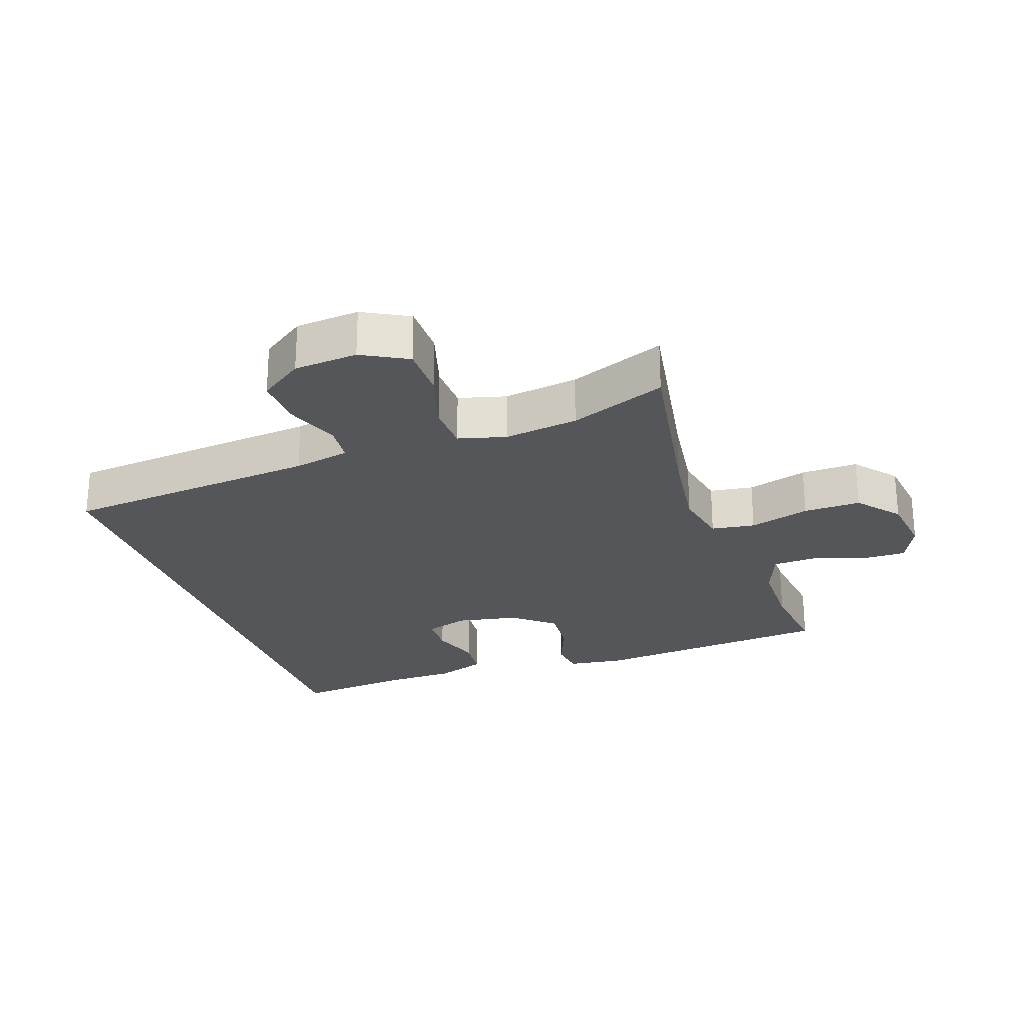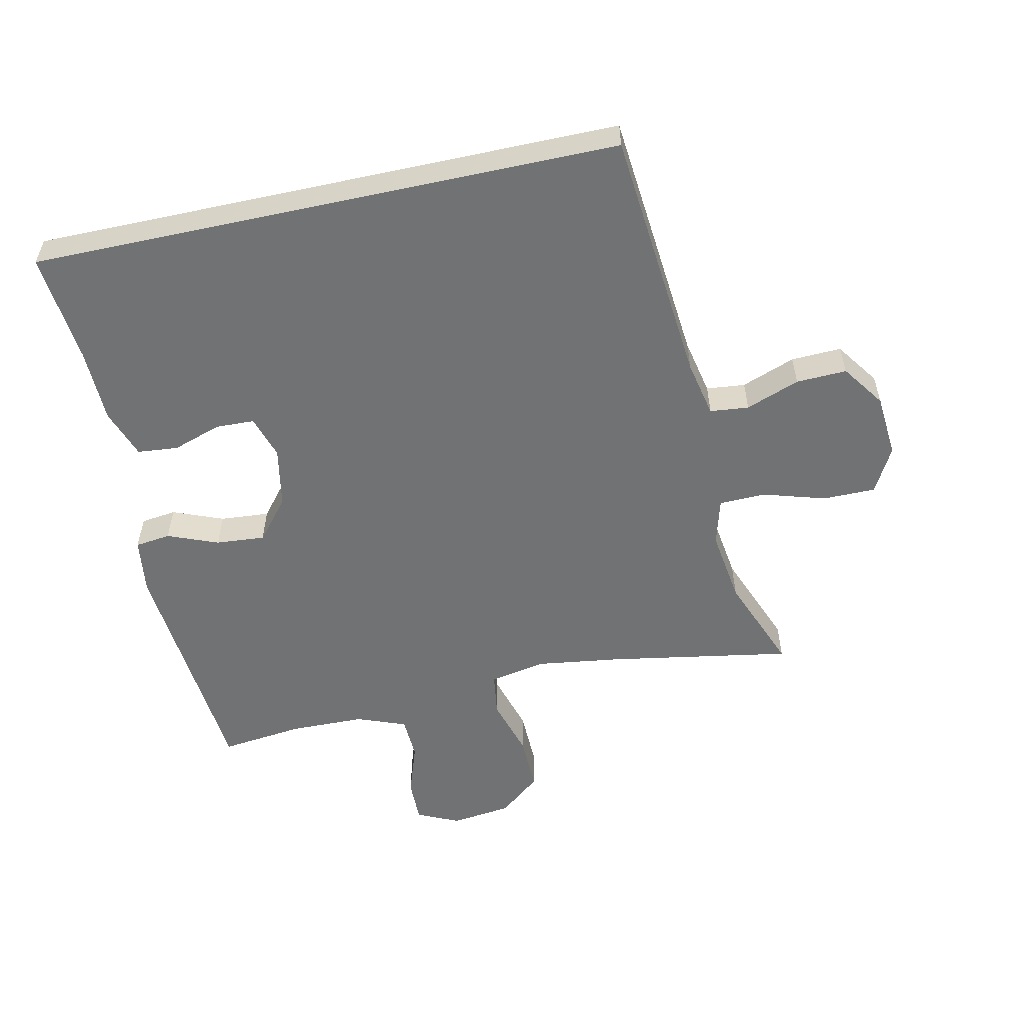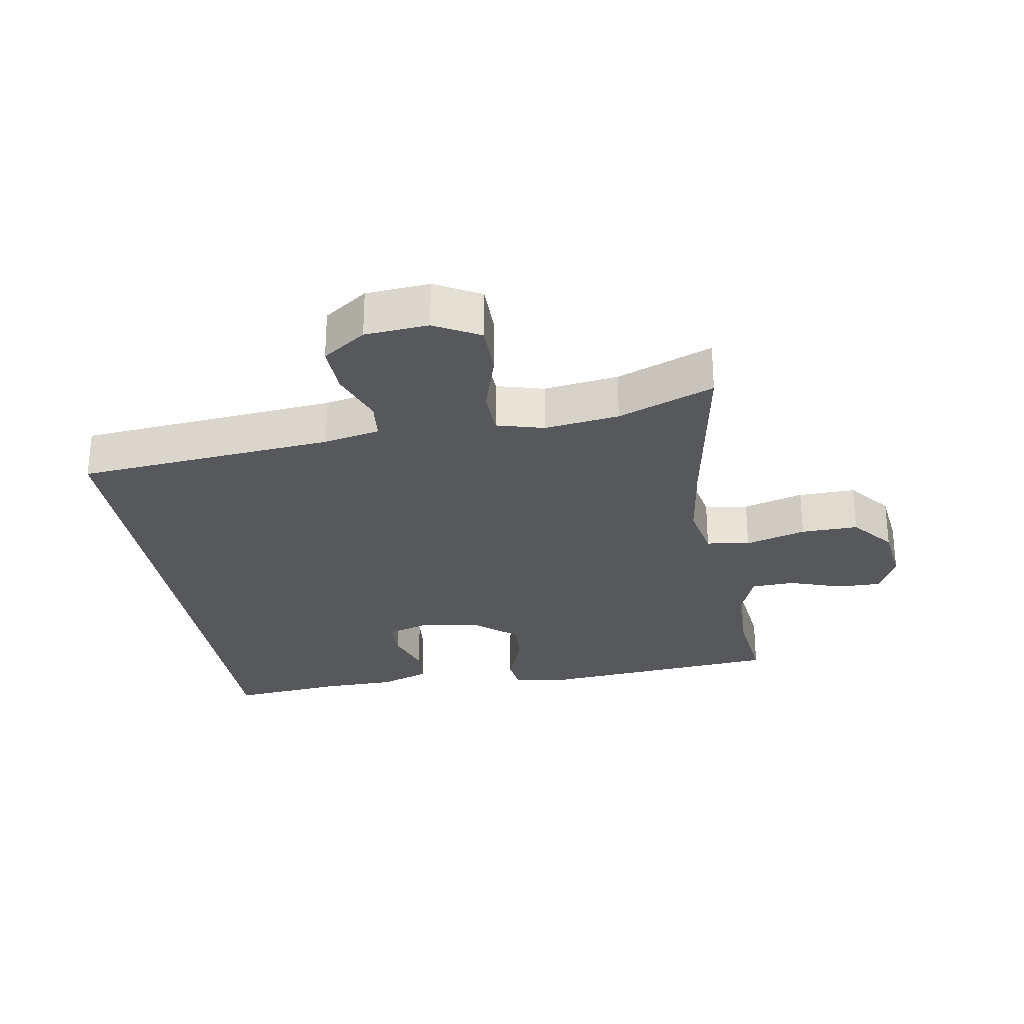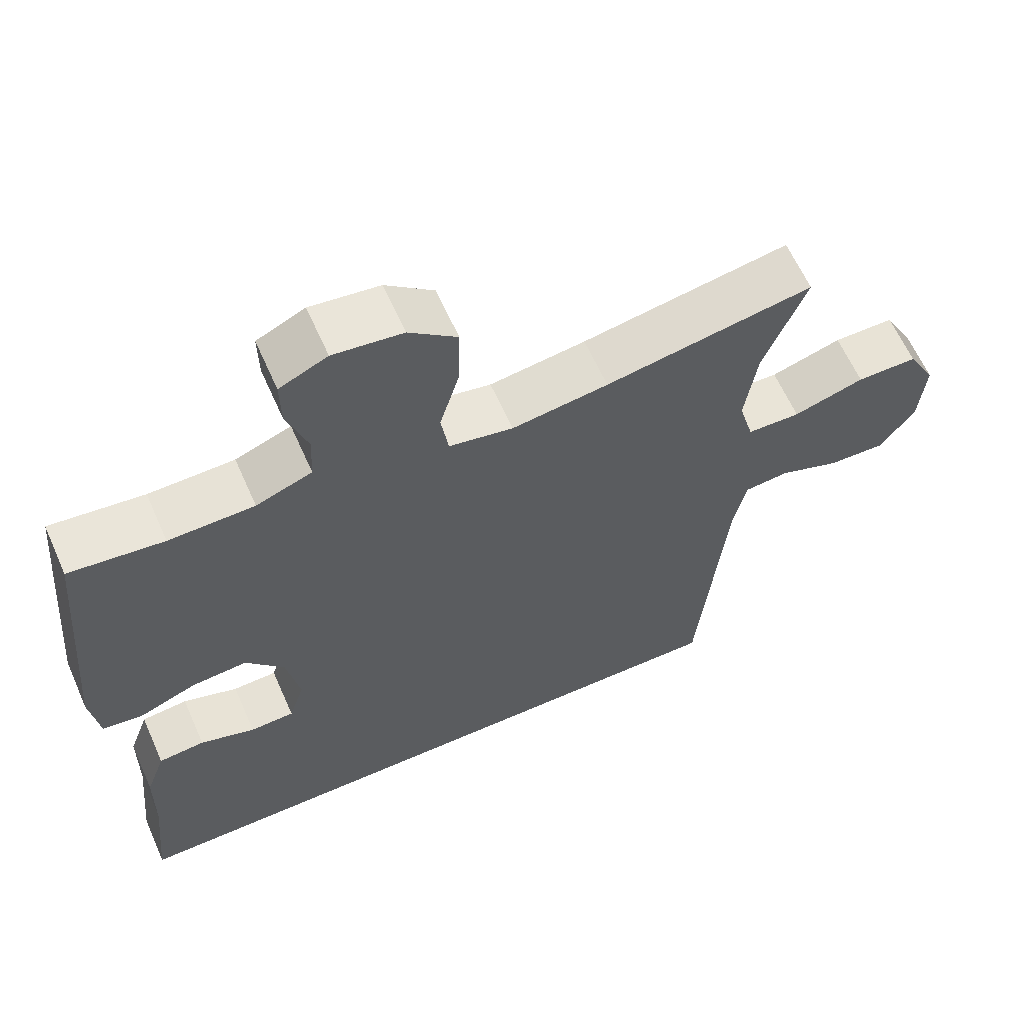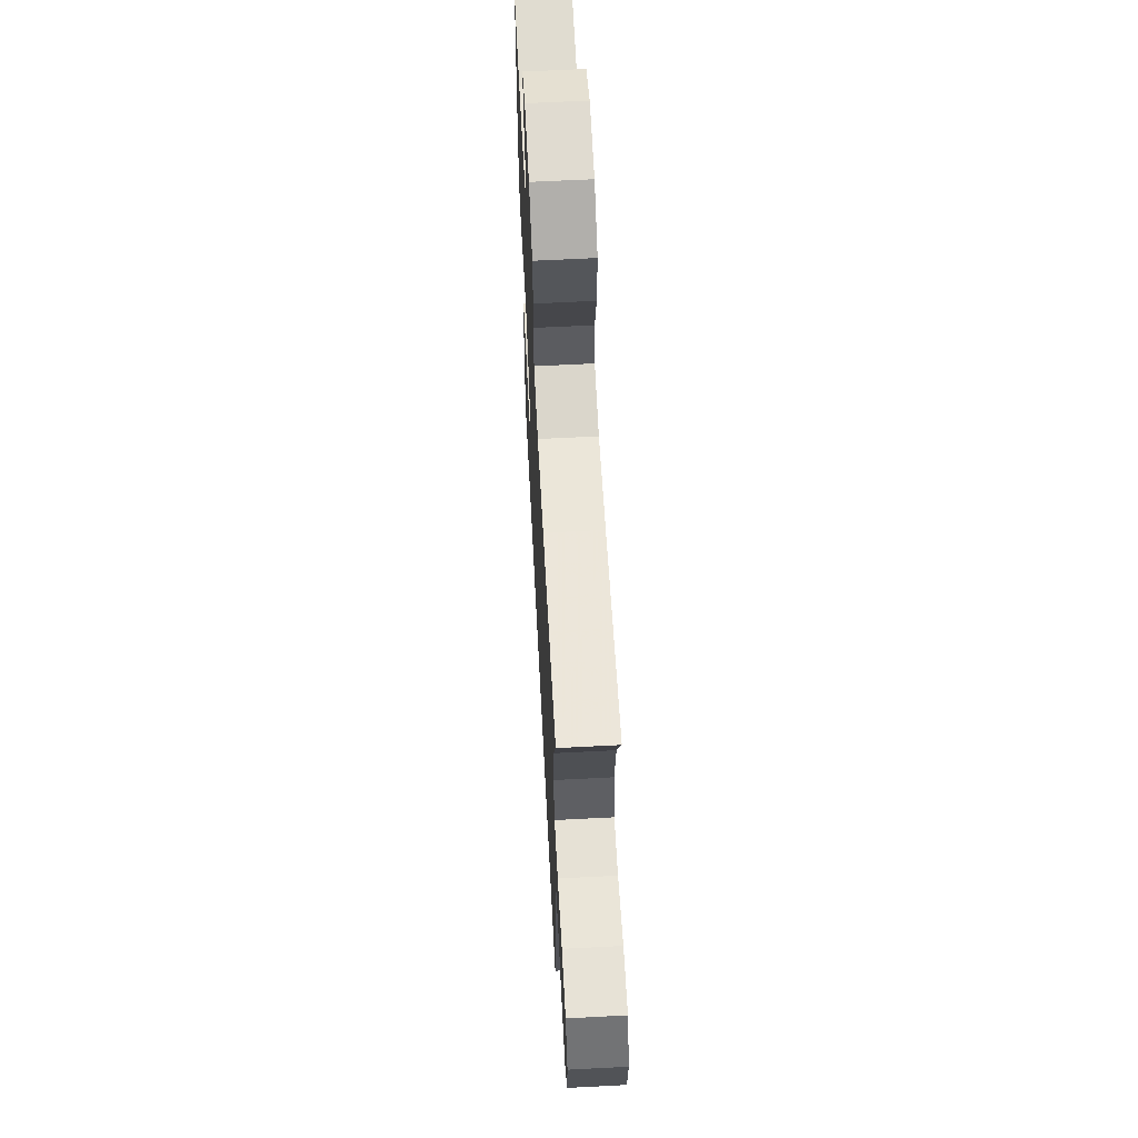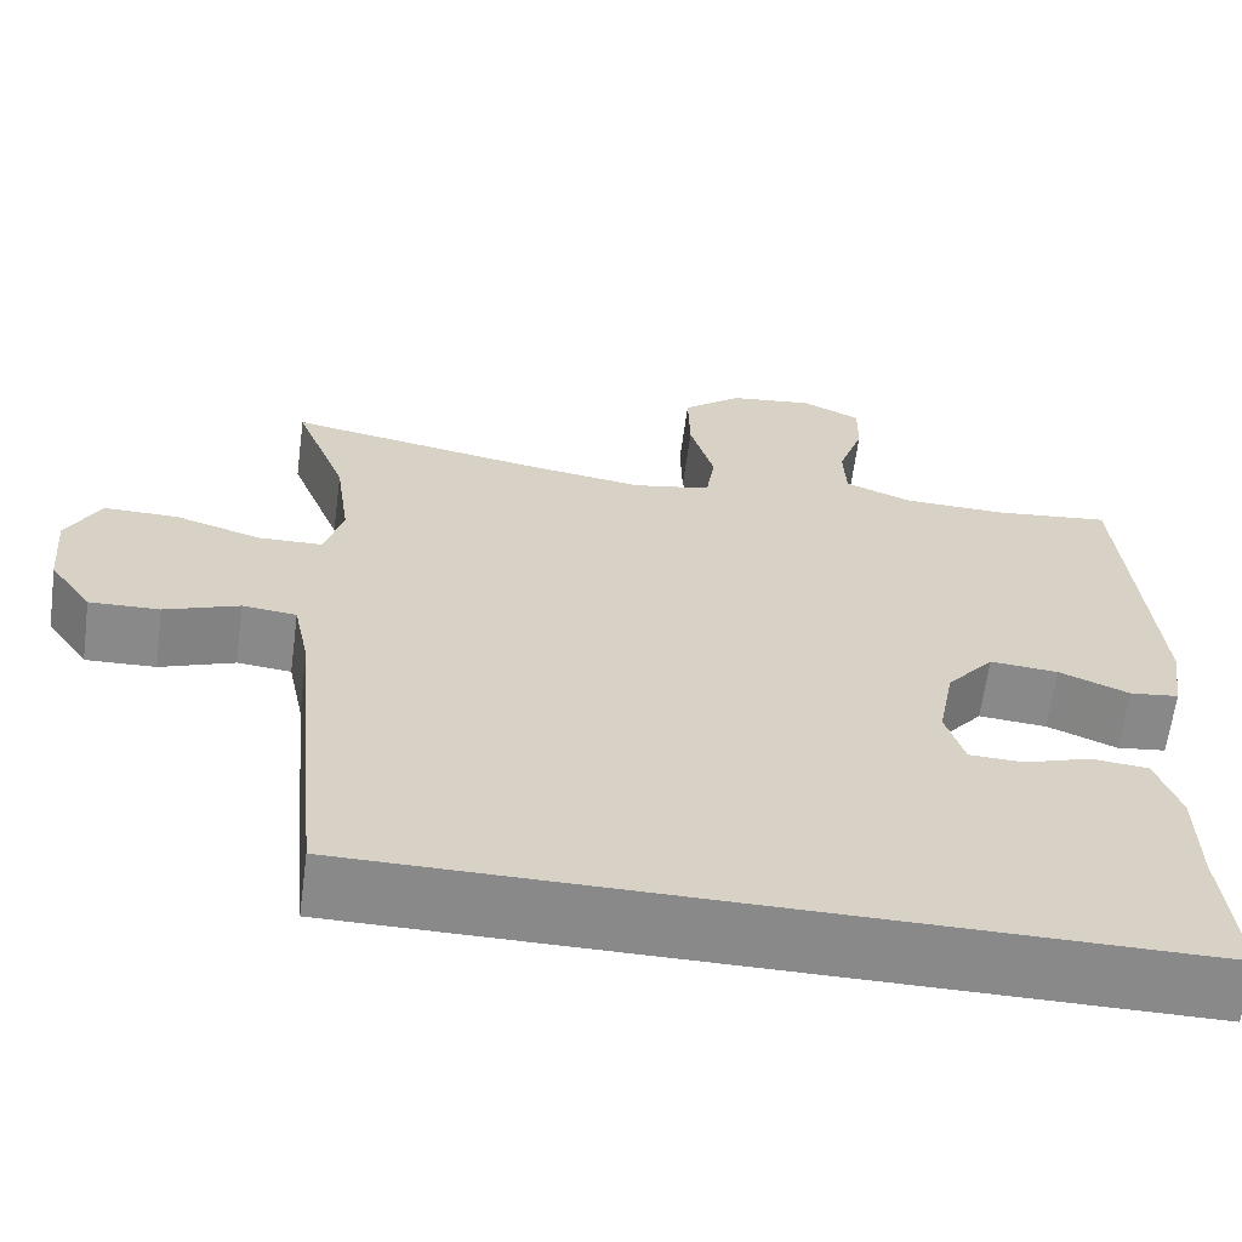
<metadata>
{"format":"obj","ext":"obj","renderer":"f3d","projection":"perspective","resolution":1024,"background":"white","views":[{"elev":-25.2,"azim":-70.7,"up":"+Y"},{"elev":-55.4,"azim":-167.7,"up":"+Y"},{"elev":-28.0,"azim":-80.5,"up":"+Y"},{"elev":62.5,"azim":156.1,"up":"+Z"},{"elev":62.9,"azim":-93.0,"up":"+Z"},{"elev":-63.2,"azim":-7.6,"up":"+Z"}]}
</metadata>
<code>
v -0.403 0.07 -0.5
v -0.44 0.07 -0.103
v -0.458 0.07 -0.016
v -0.518 0.07 -0.01
v -0.601 0.07 -0.041
v -0.679 0.07 -0.044
v -0.726 0.07 0.023
v -0.734 0.07 0.121
v -0.696 0.07 0.191
v -0.614 0.07 0.191
v -0.518 0.07 0.162
v -0.446 0.07 0.164
v -0.426 0.07 0.237
v -0.442 0.07 0.352
v -0.5 0.07 0.5
v -0.217 0.07 0.451
v -0.086 0.07 0.433
v 0.001 0.07 0.45
v 0.011 0.07 0.517
v -0.016 0.07 0.61
v -0.018 0.07 0.698
v 0.047 0.07 0.751
v 0.141 0.07 0.763
v 0.206 0.07 0.733
v 0.205 0.07 0.665
v 0.177 0.07 0.583
v 0.18 0.07 0.516
v 0.256 0.07 0.487
v 0.372 0.07 0.485
v 0.5 0.07 0.5
v 0.533 0.07 0.127
v 0.521 0.07 0.04
v 0.466 0.07 0.033
v 0.388 0.07 0.064
v 0.312 0.07 0.07
v 0.26 0.07 0.007
v 0.242 0.07 -0.087
v 0.263 0.07 -0.154
v 0.323 0.07 -0.156
v 0.398 0.07 -0.131
v 0.461 0.07 -0.137
v 0.488 0.07 -0.213
v 0.49 0.07 -0.329
v 0.507 0.07 -0.5
v -0.403 0 -0.5
v -0.44 0 -0.103
v -0.458 0 -0.016
v -0.518 0 -0.01
v -0.601 0 -0.041
v -0.679 0 -0.044
v -0.726 0 0.023
v -0.734 0 0.121
v -0.696 0 0.191
v -0.614 0 0.191
v -0.518 0 0.162
v -0.446 0 0.164
v -0.426 0 0.237
v -0.442 0 0.352
v -0.5 0 0.5
v -0.217 0 0.451
v -0.086 0 0.433
v 0.001 0 0.45
v 0.011 0 0.517
v -0.016 0 0.61
v -0.018 0 0.698
v 0.047 0 0.751
v 0.141 0 0.763
v 0.206 0 0.733
v 0.205 0 0.665
v 0.177 0 0.583
v 0.18 0 0.516
v 0.256 0 0.487
v 0.372 0 0.485
v 0.5 0 0.5
v 0.533 0 0.127
v 0.521 0 0.04
v 0.466 0 0.033
v 0.388 0 0.064
v 0.312 0 0.07
v 0.26 0 0.007
v 0.242 0 -0.087
v 0.263 0 -0.154
v 0.323 0 -0.156
v 0.398 0 -0.131
v 0.461 0 -0.137
v 0.488 0 -0.213
v 0.49 0 -0.329
v 0.507 0 -0.5
f 43 44 1 2
f 41 42 43
f 40 41 43
f 39 40 43
f 38 39 43
f 38 43 2 3
f 37 38 3
f 36 37 3
f 35 36 3 4
f 32 33 34
f 31 32 34
f 30 31 34
f 29 30 34
f 28 29 34 35
f 27 28 35 4
f 24 25 26
f 23 24 26
f 22 23 26
f 21 22 26
f 20 21 26
f 19 20 26
f 18 19 26 27
f 14 15 16
f 13 14 16 17
f 12 13 17 18
f 9 10 11
f 8 9 11
f 7 8 11
f 6 7 11
f 5 6 11
f 4 5 11
f 4 11 12
f 4 12 18 27
f 46 45 88 87
f 87 86 85
f 87 85 84
f 87 84 83
f 87 83 82
f 47 46 87 82
f 47 82 81
f 47 81 80
f 48 47 80 79
f 78 77 76
f 78 76 75
f 78 75 74
f 78 74 73
f 79 78 73 72
f 48 79 72 71
f 70 69 68
f 70 68 67
f 70 67 66
f 70 66 65
f 70 65 64
f 70 64 63
f 71 70 63 62
f 60 59 58
f 61 60 58 57
f 62 61 57 56
f 55 54 53
f 55 53 52
f 55 52 51
f 55 51 50
f 55 50 49
f 55 49 48
f 56 55 48
f 71 62 56 48
f 1 45 46 2
f 2 46 47 3
f 3 47 48 4
f 4 48 49 5
f 5 49 50 6
f 6 50 51 7
f 7 51 52 8
f 8 52 53 9
f 9 53 54 10
f 10 54 55 11
f 11 55 56 12
f 12 56 57 13
f 13 57 58 14
f 14 58 59 15
f 15 59 60 16
f 16 60 61 17
f 17 61 62 18
f 18 62 63 19
f 19 63 64 20
f 20 64 65 21
f 21 65 66 22
f 22 66 67 23
f 23 67 68 24
f 24 68 69 25
f 25 69 70 26
f 26 70 71 27
f 27 71 72 28
f 28 72 73 29
f 29 73 74 30
f 30 74 75 31
f 31 75 76 32
f 32 76 77 33
f 33 77 78 34
f 34 78 79 35
f 35 79 80 36
f 36 80 81 37
f 37 81 82 38
f 38 82 83 39
f 39 83 84 40
f 40 84 85 41
f 41 85 86 42
f 42 86 87 43
f 43 87 88 44
f 44 88 45 1

</code>
